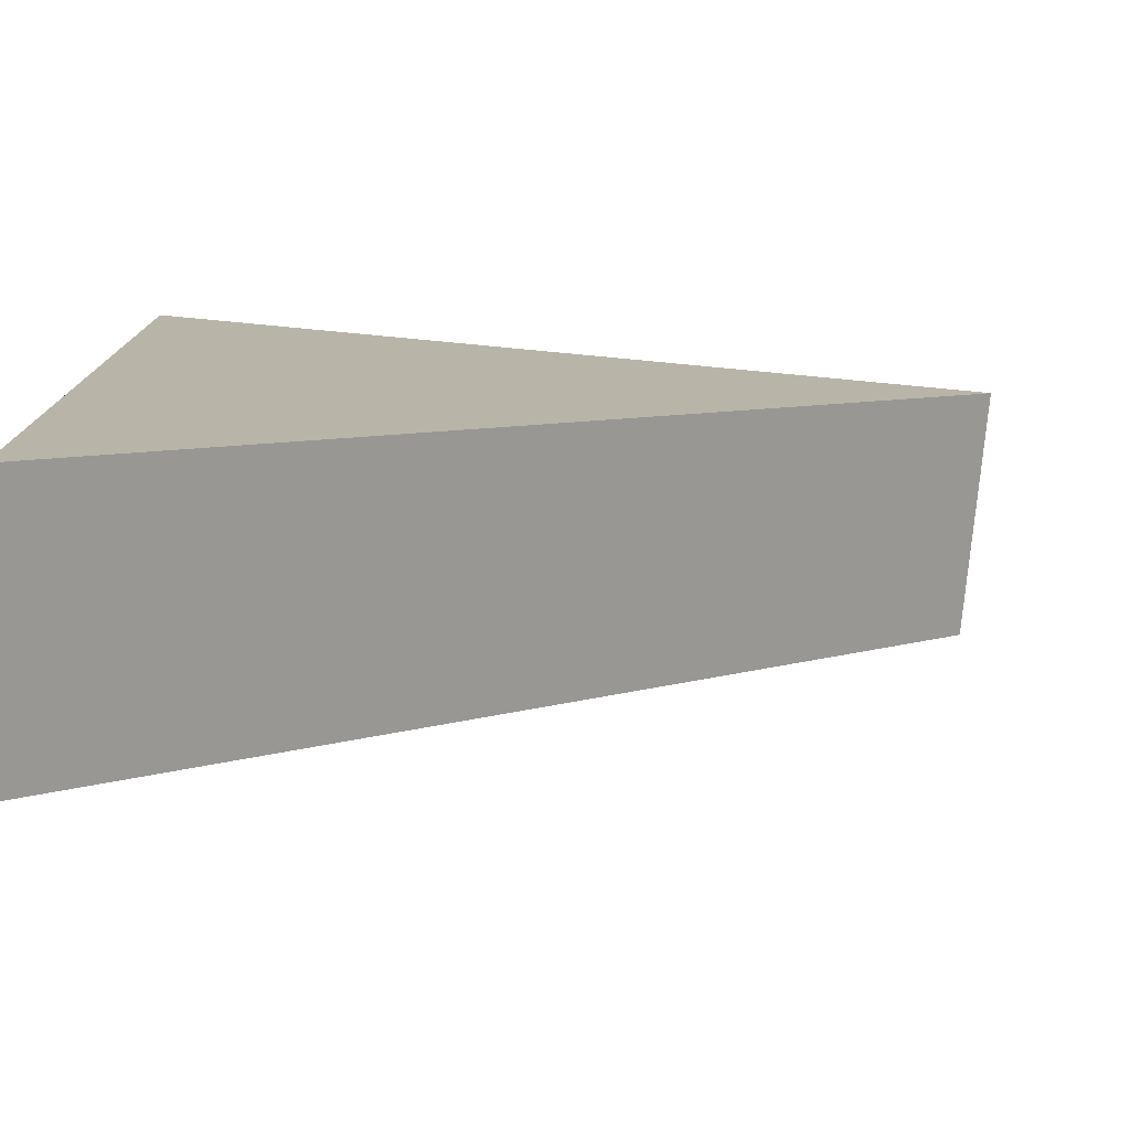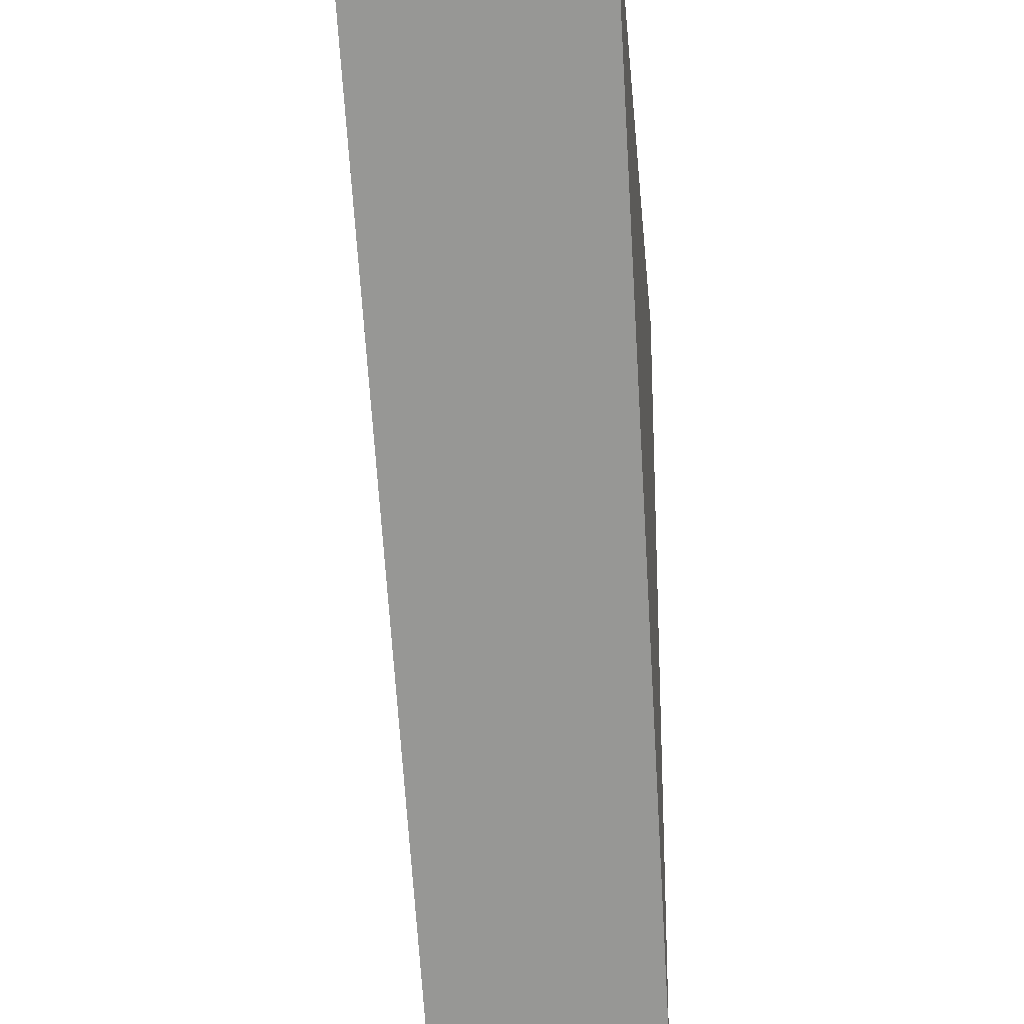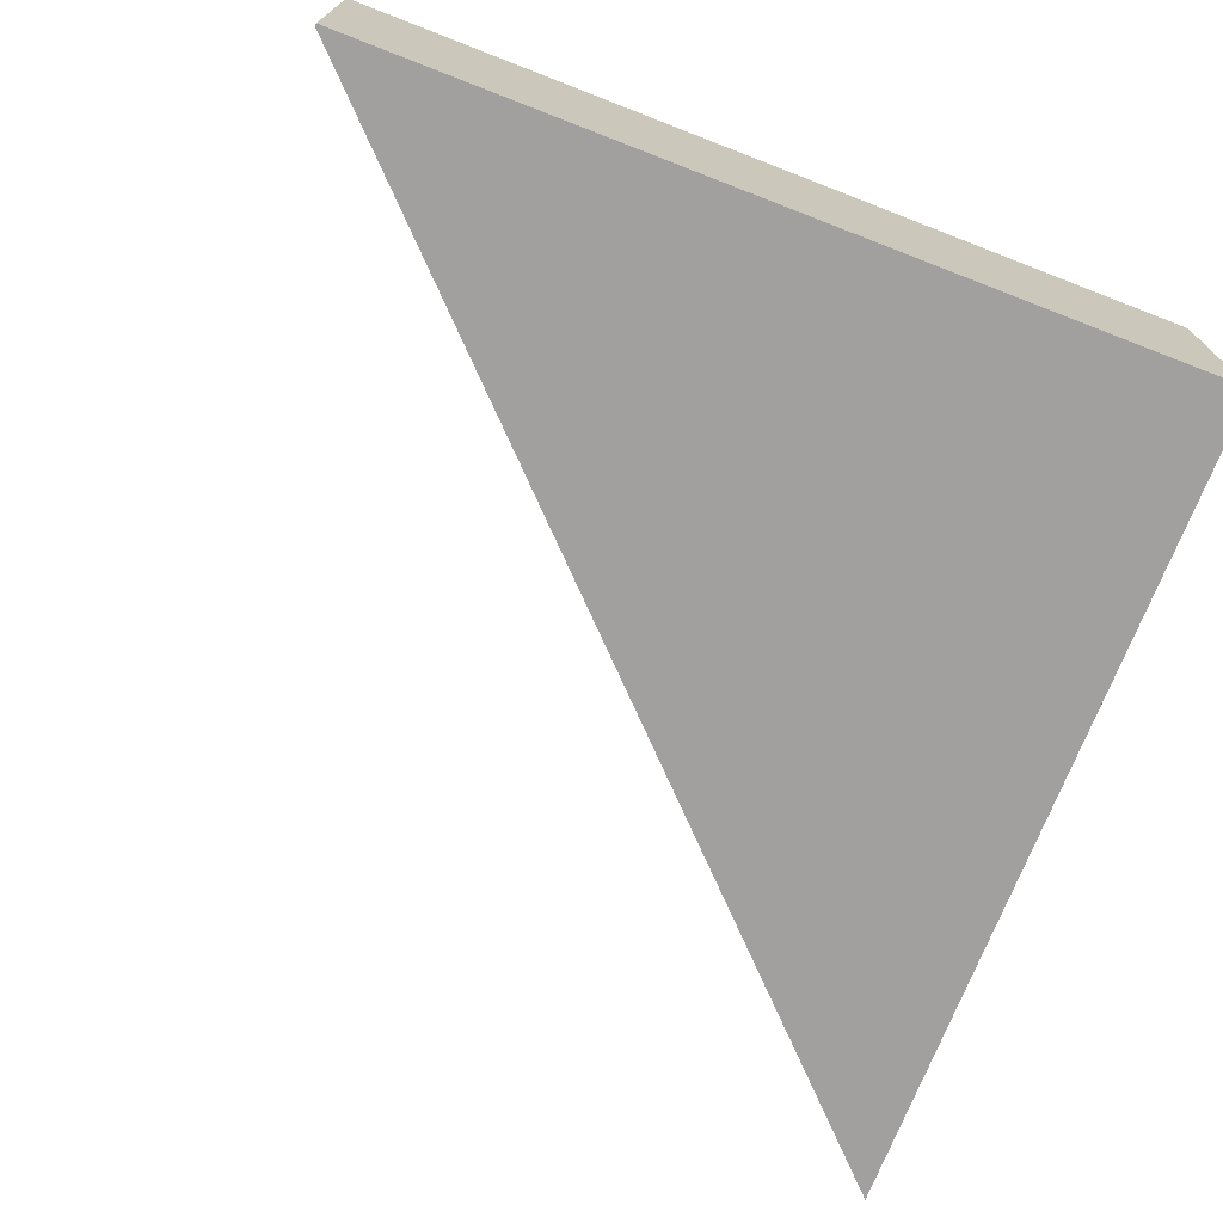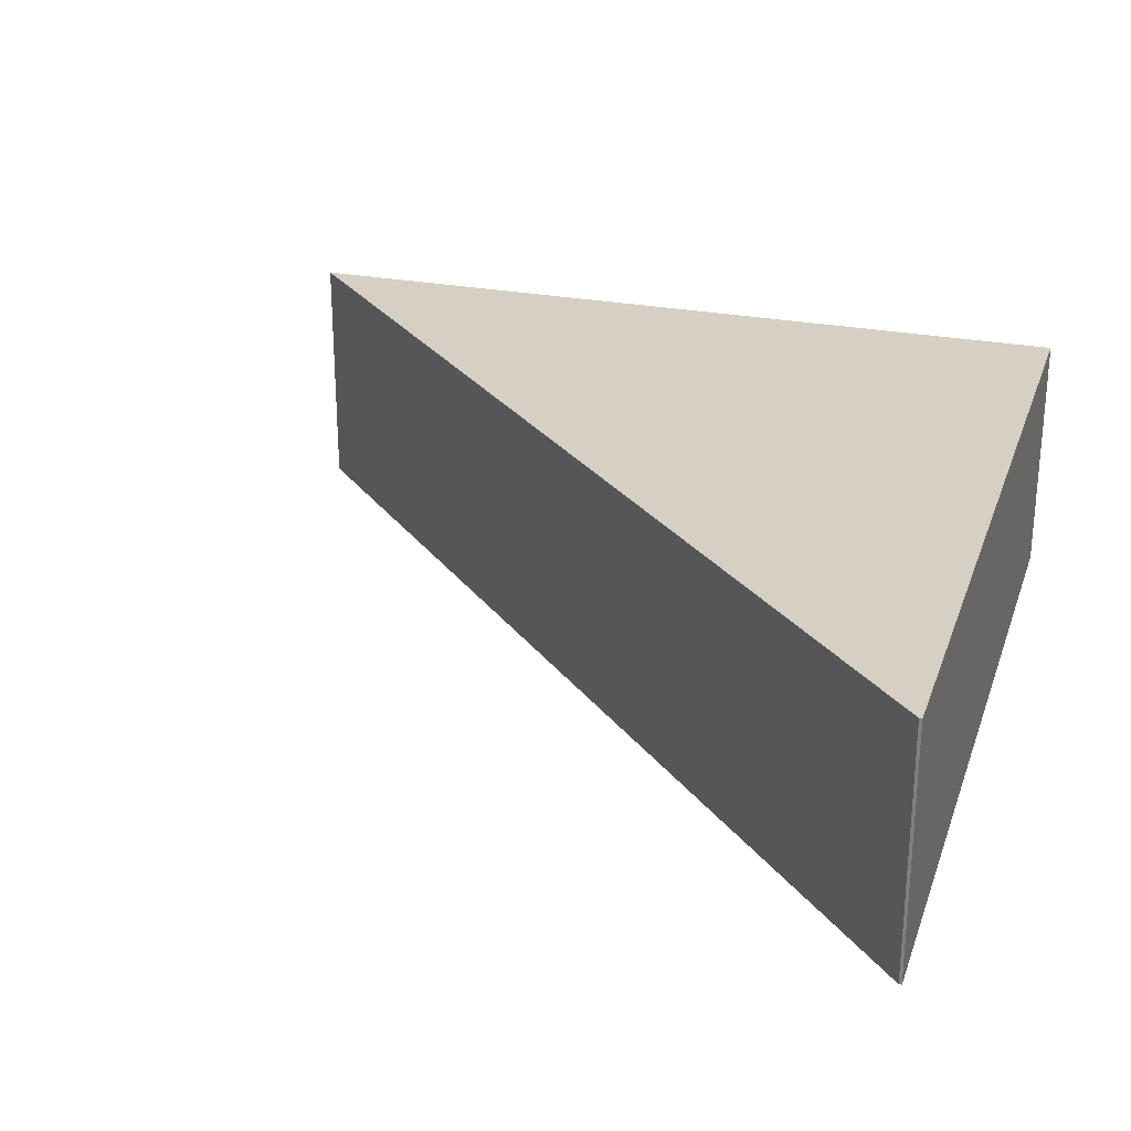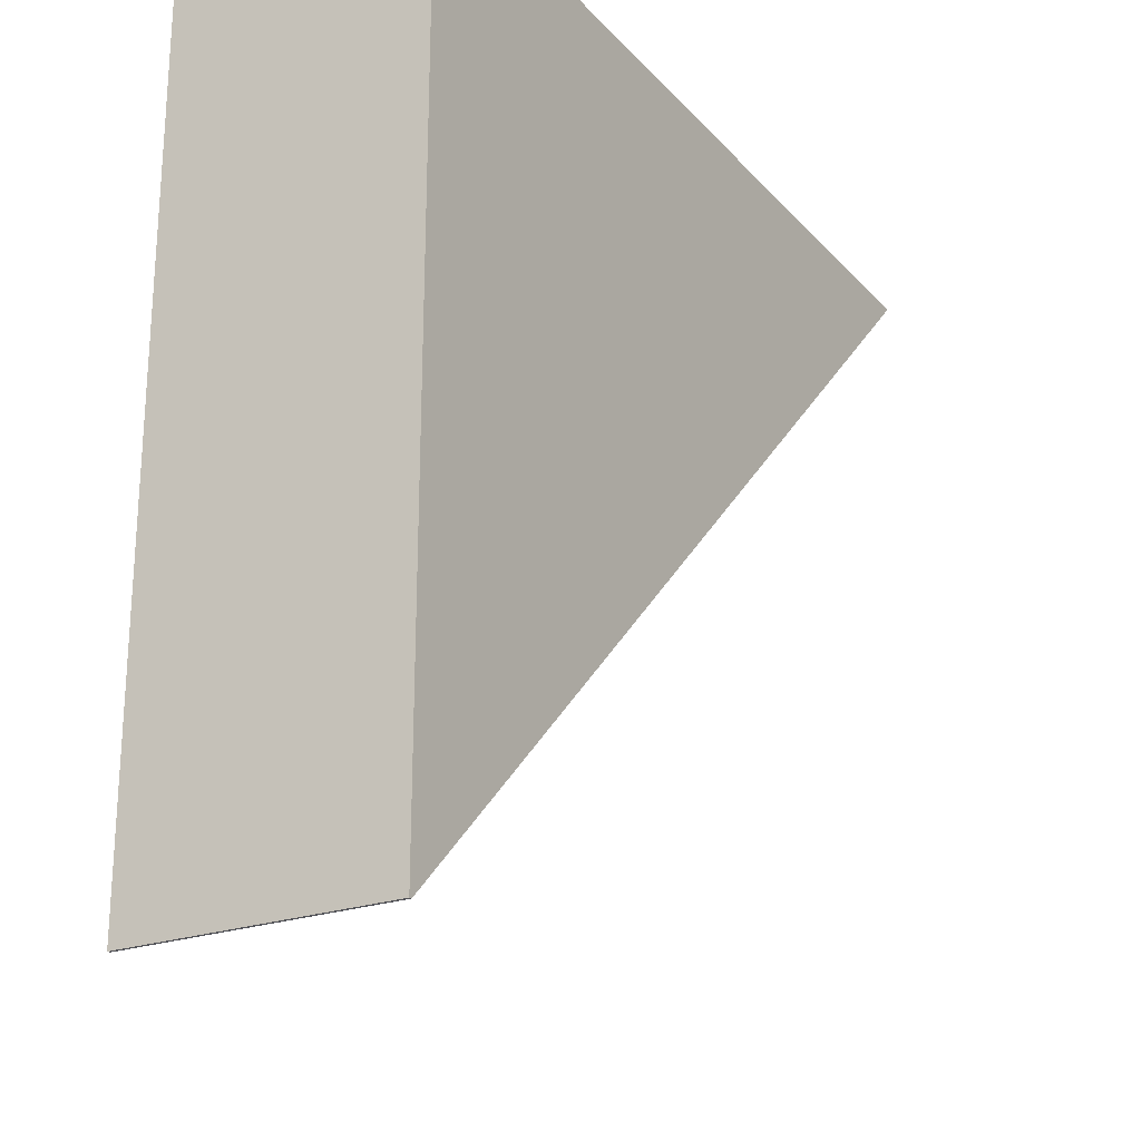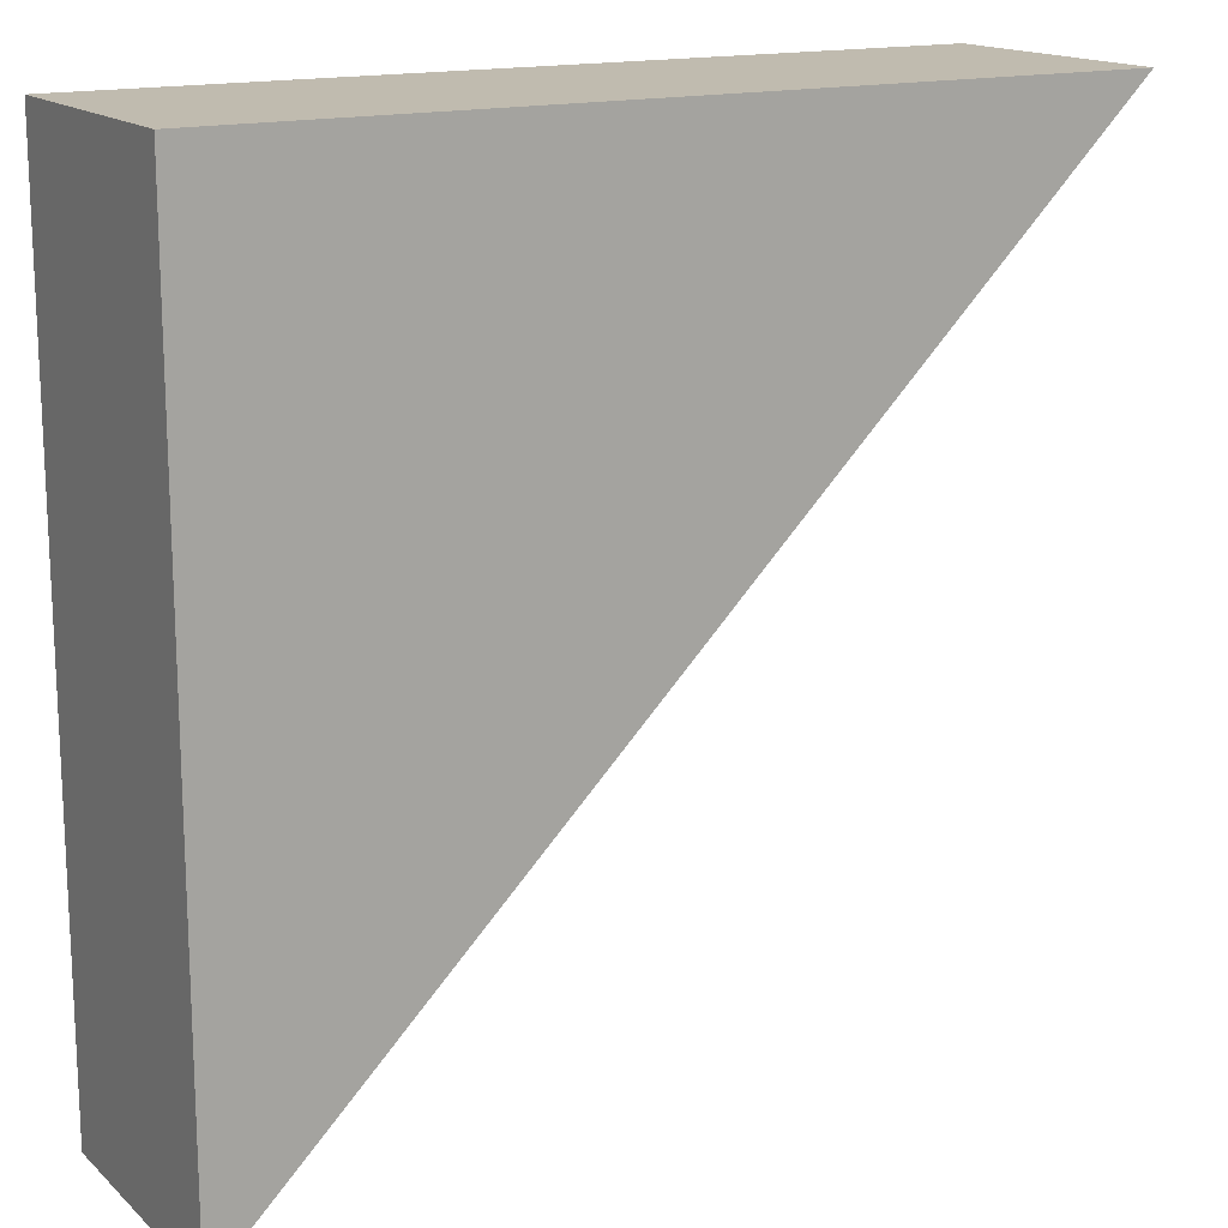
<metadata>
{"format":"obj","ext":"obj","renderer":"f3d","projection":"perspective","resolution":1024,"background":"white","views":[{"elev":-77.7,"azim":-5.4,"up":"+Z"},{"elev":-23.7,"azim":95.1,"up":"+Z"},{"elev":-71.9,"azim":-111.2,"up":"+Y"},{"elev":26.2,"azim":-162.8,"up":"+Y"},{"elev":-23.7,"azim":-59.4,"up":"+Z"},{"elev":15.9,"azim":-30.1,"up":"+Z"}]}
</metadata>
<code>
o Plane
v -10.78 0.2324 18.63
v -10.78 0.2324 11.24
v -10.75 0.2324 11.24
v -3.386 0.2324 18.63
v -10.78 2.453 18.63
v -3.386 2.453 18.63
v -10.75 2.453 11.24
v -10.78 2.453 11.24
f 1 2 3 4
f 5 6 7 8
f 3 2 8 7
f 1 4 6 5
f 4 3 7 6
f 2 1 5 8

</code>
